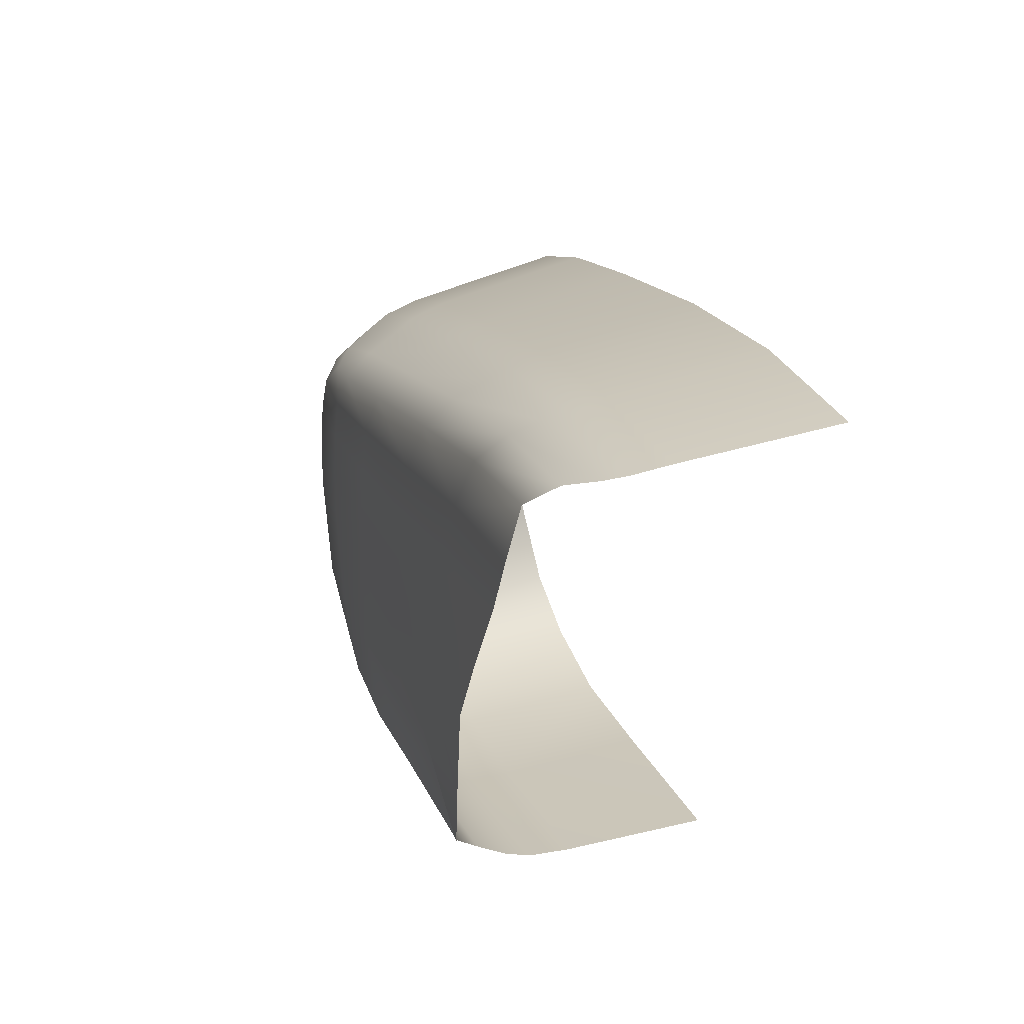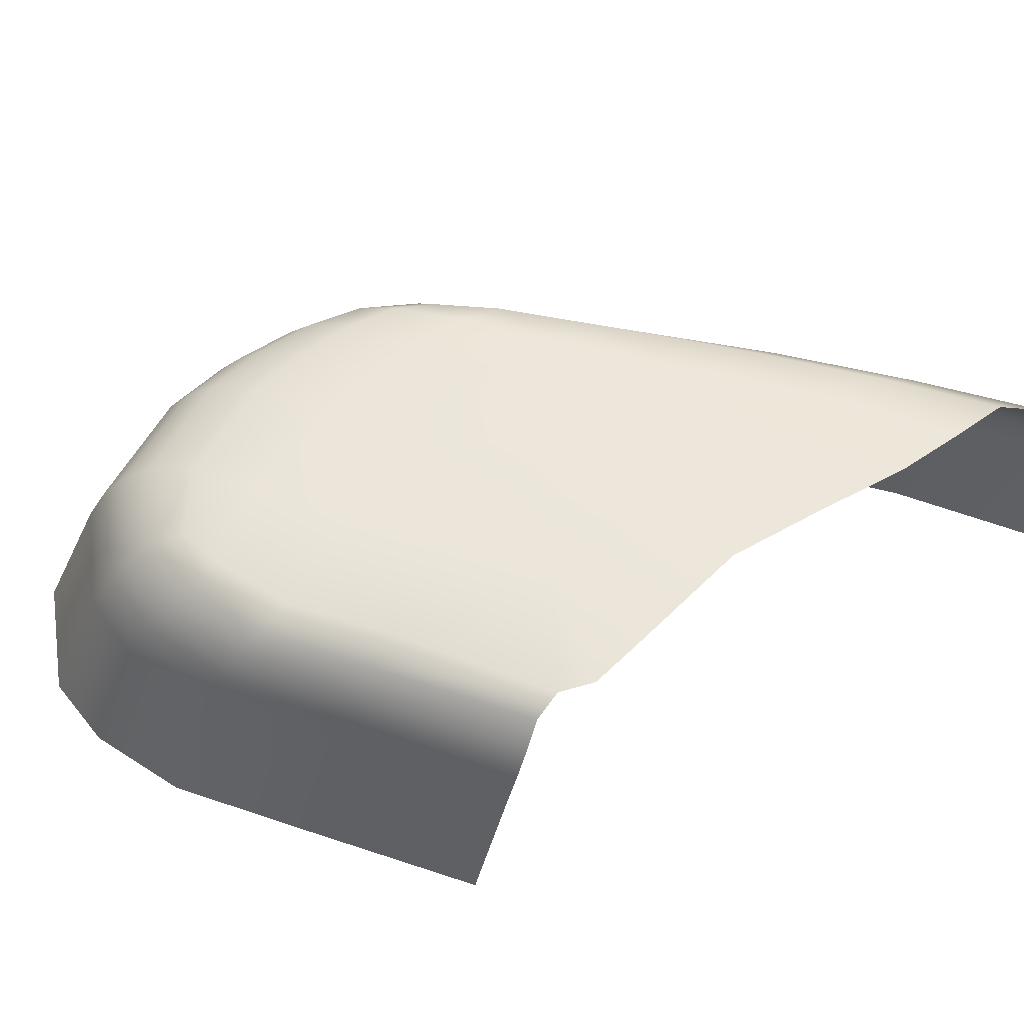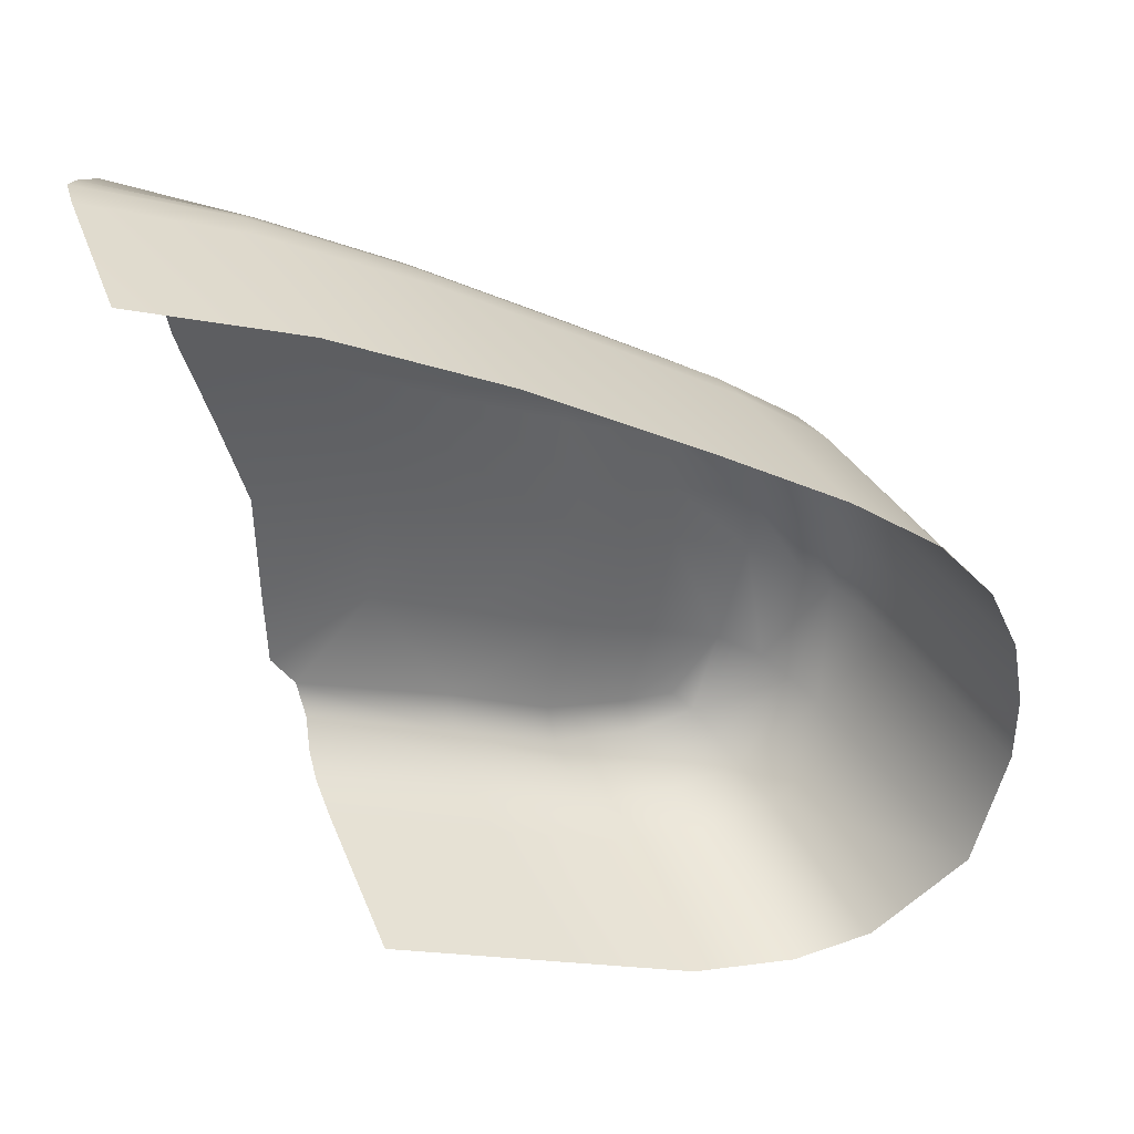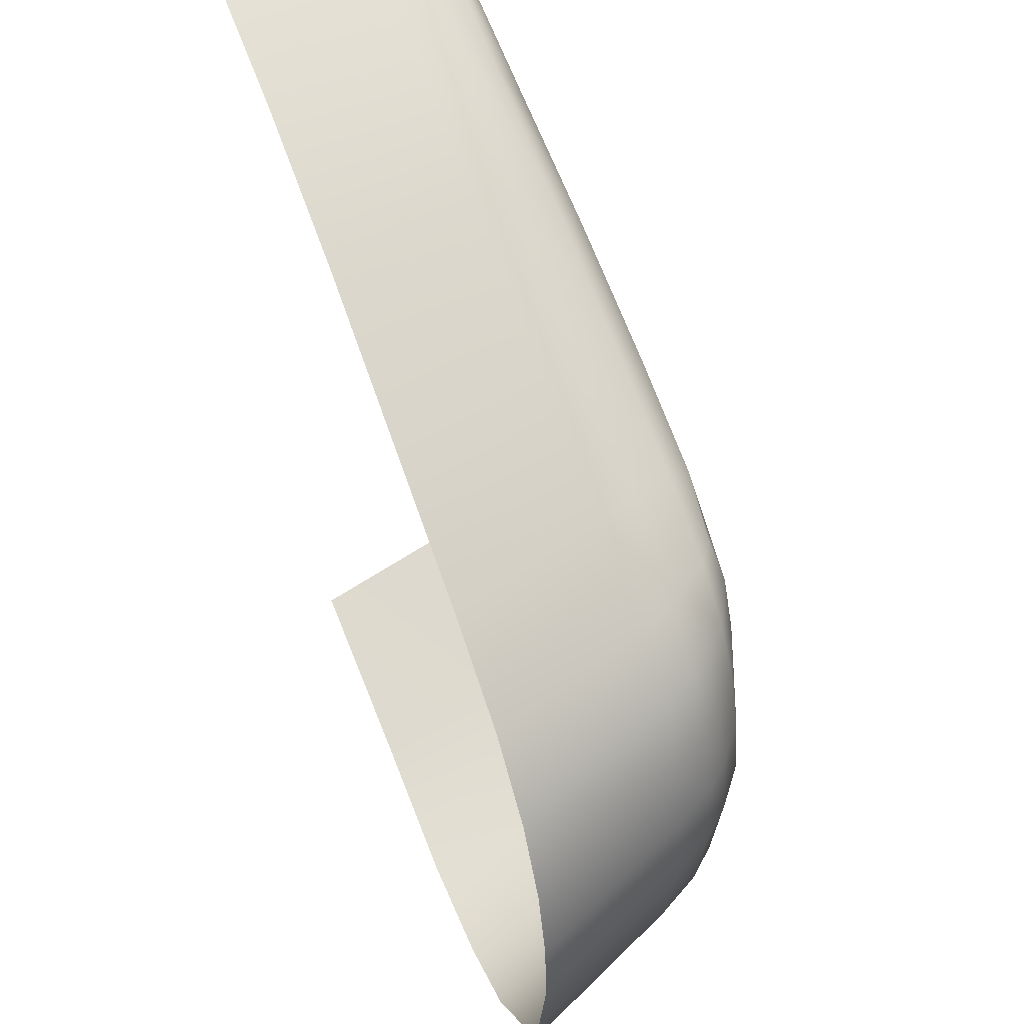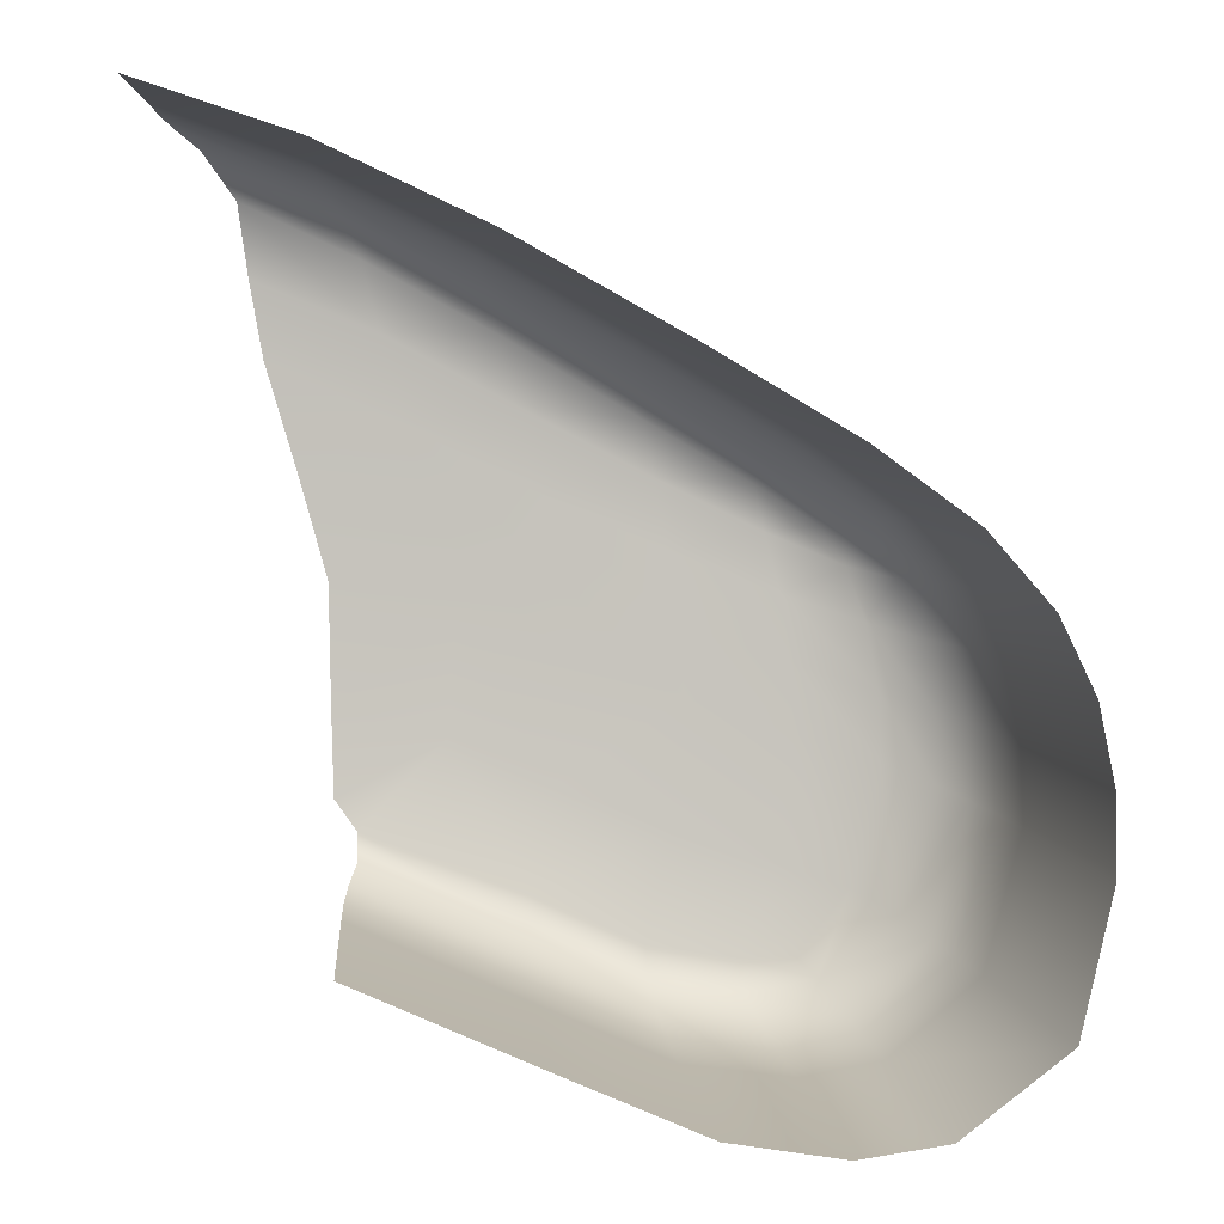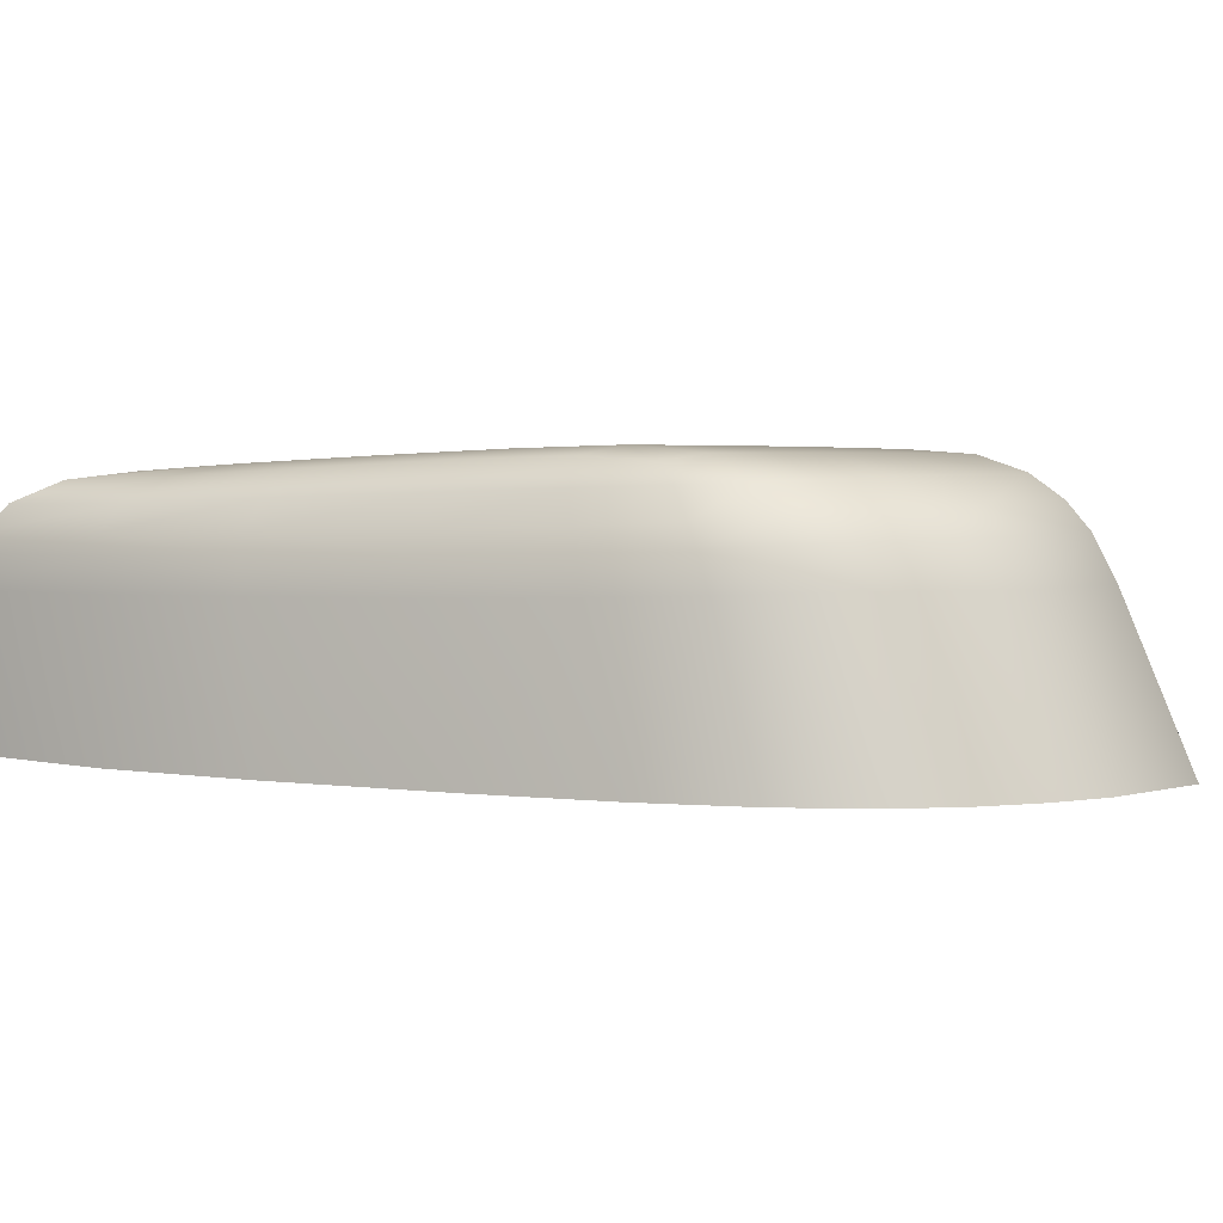
<metadata>
{"format":"obj","ext":"obj","renderer":"f3d","projection":"perspective","resolution":1024,"background":"white","views":[{"elev":45.5,"azim":-110.8,"up":"+Z"},{"elev":56.7,"azim":-137.9,"up":"+Y"},{"elev":37.3,"azim":-18.7,"up":"+Z"},{"elev":46.2,"azim":65.0,"up":"+Z"},{"elev":-2.1,"azim":0.8,"up":"+Z"},{"elev":-0.1,"azim":55.6,"up":"+Y"}]}
</metadata>
<code>
g Cliff_Rocks35
v -2.154 0.3534 -1.606
v -2.119 0.09572 -1.892
v -0.4308 0.1309 -2.604
v -0.3996 0.3441 -2.244
v 0.7874 0.1469 -3.113
v -1.252 0.4102 -0.6745
v -2.401 0.4429 -1.283
v -2.431 0.4238 -0.3479
v -1.162 0.3721 0.566
v -2.459 0.3829 0.9249
v 0.7618 0.3299 -2.74
v 1.753 0.1359 -3.212
v -0.1499 0.3858 -1.139
v -1.39 0.3329 1.497
v -2.773 0.3243 2.035
v -1.691 0.2772 2.508
v -3.112 0.249 3.167
v -3.254 0.1701 3.972
v -1.923 0.2048 3.436
v -0.5633 0.2404 2.705
v 1.012 0.3593 -1.599
v 1.696 0.307 -2.872
v 2.476 0.1113 -3.058
v -0.02934 0.3491 0.155
v -0.3612 0.2879 1.834
v 0.8399 0.2651 1.97
v -0.1589 0.3232 0.9629
v 1.151 0.3232 -0.2548
v 0.9884 0.2859 1.232
v 1.96 0.2614 1.42
v 1.1 0.3051 0.4809
v 2.244 0.2978 -0.6107
v 2.123 0.2704 0.791
v 2.772 0.1562 1.068
v 2.223 0.2827 0.09921
v 2.978 0.1687 0.4982
v 3.253 -0.1236 0.9259
v 3.49 -0.09189 0.3406
v 3.627 -0.05537 -0.369
v 3.1 0.1859 -0.1836
v 3.645 -0.01652 -1.119
v 3.12 0.2066 -0.9022
v 3.293 0.05749 -2.415
v 2.817 0.252 -2.163
v 2.259 0.243 -2.843
v 2.029 0.3337 -1.916
v -0.05572 -2.746 -3.645
v -2.166 -0.9916 -2.41
v -2.039 -2.712 -2.823
v -0.3043 -0.9796 -3.201
v 1.432 -2.788 -4.245
v -0.3738 -0.4906 -3.034
v -2.19 -0.5377 -2.27
v 1.081 -0.9808 -3.772
v 2.617 -2.832 -4.402
v -0.4118 -0.1696 -2.854
v -2.177 -0.2336 -2.119
v 0.8774 -0.1312 -3.378
v 0.9671 -0.4647 -3.581
v 1.902 -0.1326 -3.479
v 2.202 -0.9974 -3.9
v 3.524 -2.874 -4.243
v 2.044 -0.4699 -3.694
v 2.676 -0.1551 -3.317
v 3.051 -1.015 -3.731
v 4.612 -2.939 -3.375
v 2.859 -0.4881 -3.526
v 3.576 -0.2129 -2.633
v 3.951 -0.309 -1.276
v 3.784 -0.5222 -2.778
v 3.994 -1.03 -2.92
v 4.951 -2.989 -1.914
v 4.376 -1.095 -1.509
v 4.95 -3.009 -1.104
v 4.169 -0.6082 -1.388
v 3.931 -0.359 -0.4913
v 4.348 -1.109 -0.6987
v 4.144 -0.6425 -0.5845
v 4.18 -1.119 0.09111
v 4.797 -3.023 -0.2956
v 4.442 -3.029 0.4774
v 3.983 -0.6739 0.1898
v 3.784 -0.4074 0.2579
v 3.883 -1.137 0.7903
v 3.322 -1.157 1.465
v 3.797 -3.024 1.236
v 2.772 -3.007 2.002
v 3.705 -0.7101 0.8573
v 3.523 -0.4537 0.89
v 3.169 -0.7442 1.494
v 2.359 -1.171 2.179
v 1.334 -2.971 2.877
v 3.014 -0.4926 1.487
v 2.236 -0.769 2.175
v 0.9871 -1.171 3.021
v -0.5503 -2.912 3.963
v 2.784 -0.1472 1.475
v 2.121 -0.5185 2.129
v 0.8964 -0.7767 2.993
v 2.501 0.07418 1.476
v 0.8325 -0.5287 2.915
v 1.956 -0.1594 2.075
v 1.862 0.1525 1.883
v 0.7559 -0.1703 2.813
v 0.7355 0.1454 2.546
v -0.8651 -0.5204 3.941
v -0.8587 -0.7591 4.041
v -0.7302 0.1061 3.408
v -0.8265 -0.1898 3.775
v -2.435 -0.5069 4.778
v -0.8021 -1.149 4.074
v -2.299 -0.2089 4.574
v -2.115 0.061 4.164
v -3.362 0.06008 4.75
v -3.693 -0.1801 5.218
v -3.924 -0.4641 5.39
v -4.036 -0.6864 5.482
v -2.482 -0.7351 4.885
v -4.061 -1.066 5.507
v -2.463 -1.12 4.913
v -2.324 -2.85 4.824
v -4.04 -2.77 5.416
g Cliff_Rocks35_0
f 3 2 1
f 4 3 1
f 5 3 4
f 1 6 4
f 6 1 7
f 8 6 7
f 6 8 9
f 8 10 9
f 11 5 4
f 12 5 11
f 6 13 4
f 6 9 13
f 9 10 14
f 10 15 14
f 14 15 16
f 15 17 16
f 17 18 16
f 18 19 16
f 19 20 16
f 21 11 4
f 13 21 4
f 22 12 11
f 11 21 22
f 23 12 22
f 9 24 13
f 9 14 24
f 20 25 16
f 20 26 25
f 14 16 27
f 14 27 24
f 16 25 27
f 24 28 13
f 24 27 28
f 28 21 13
f 26 29 25
f 26 30 29
f 27 25 31
f 27 31 28
f 25 29 31
f 21 28 32
f 32 28 31
f 30 33 29
f 30 34 33
f 35 31 29
f 35 32 31
f 33 35 29
f 34 36 33
f 34 37 36
f 37 38 36
f 36 38 39
f 36 40 33
f 40 36 39
f 40 35 33
f 40 39 41
f 40 42 35
f 42 40 41
f 42 32 35
f 42 41 43
f 44 42 43
f 42 44 32
f 44 43 23
f 45 44 23
f 45 23 22
f 44 45 22
f 44 46 32
f 46 44 22
f 46 21 32
f 21 46 22
g Cliff_Rocks35_1
f 49 48 47
f 48 50 47
f 47 50 51
f 52 50 48
f 53 52 48
f 50 54 51
f 51 54 55
f 56 52 53
f 57 56 53
f 56 57 2
f 3 56 2
f 58 56 3
f 56 58 52
f 5 58 3
f 52 59 50
f 58 59 52
f 59 54 50
f 60 58 5
f 58 60 59
f 12 60 5
f 54 61 55
f 55 61 62
f 59 63 54
f 60 63 59
f 63 61 54
f 64 60 12
f 60 64 63
f 23 64 12
f 61 65 62
f 62 65 66
f 63 67 61
f 64 67 63
f 67 65 61
f 68 64 23
f 64 68 67
f 43 68 23
f 69 68 43
f 41 69 43
f 41 39 69
f 68 70 67
f 67 70 65
f 68 69 70
f 65 71 66
f 70 71 65
f 66 71 72
f 71 73 72
f 71 70 73
f 72 73 74
f 70 75 73
f 69 75 70
f 39 76 69
f 39 38 76
f 73 77 74
f 73 75 77
f 75 69 78
f 75 78 77
f 69 76 78
f 74 77 79
f 77 78 79
f 80 74 79
f 80 79 81
f 78 76 82
f 78 82 79
f 38 83 76
f 76 83 82
f 79 84 81
f 79 82 84
f 81 84 85
f 86 81 85
f 86 85 87
f 82 88 84
f 82 83 88
f 84 88 85
f 89 83 38
f 83 89 88
f 37 89 38
f 88 89 90
f 88 90 85
f 85 91 87
f 87 91 92
f 93 89 37
f 89 93 90
f 85 90 94
f 91 85 94
f 91 95 92
f 92 95 96
f 97 93 37
f 97 37 34
f 90 93 98
f 94 90 98
f 93 97 98
f 91 94 99
f 95 91 99
f 100 97 34
f 100 34 30
f 94 98 101
f 99 94 101
f 97 102 98
f 97 100 102
f 98 102 101
f 103 100 30
f 100 103 102
f 103 30 26
f 102 104 101
f 102 103 104
f 105 103 26
f 103 105 104
f 105 26 20
f 99 101 106
f 101 104 106
f 95 99 107
f 107 99 106
f 108 105 20
f 108 20 19
f 104 105 109
f 104 109 106
f 105 108 109
f 106 109 110
f 107 106 110
f 111 95 107
f 95 111 96
f 109 108 112
f 109 112 110
f 113 108 19
f 108 113 112
f 114 113 19
f 18 114 19
f 114 115 113
f 115 112 113
f 115 116 112
f 116 110 112
f 116 117 110
f 118 107 110
f 117 118 110
f 111 107 118
f 117 119 118
f 120 111 118
f 119 120 118
f 96 111 120
f 121 96 120
f 121 120 119
f 122 121 119

</code>
